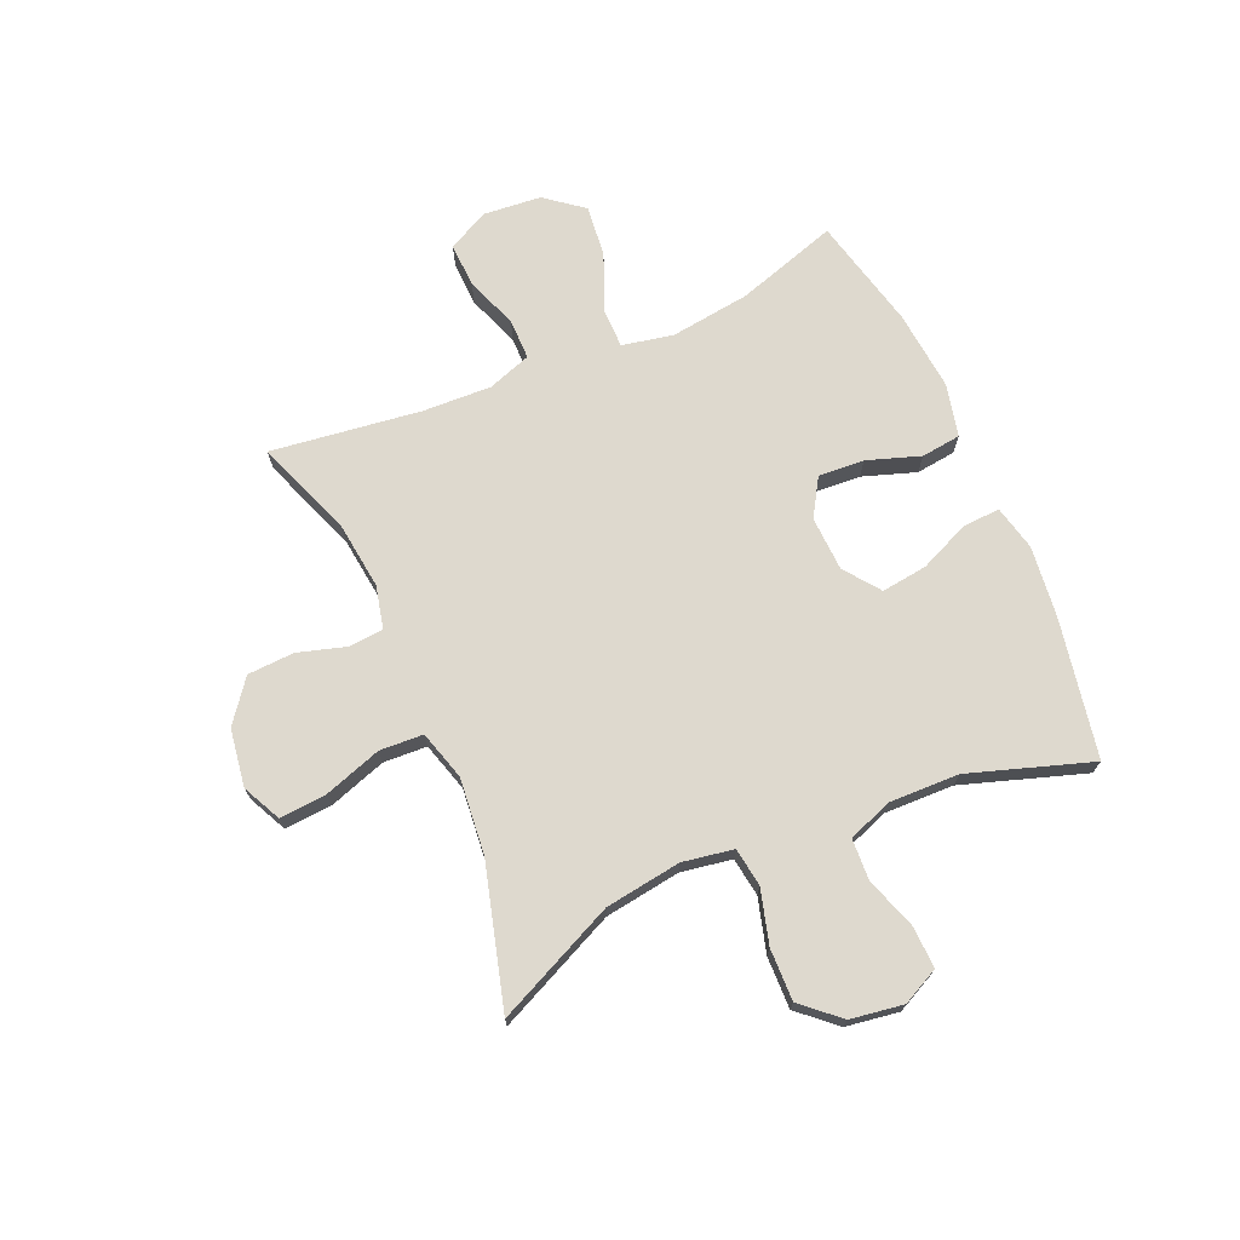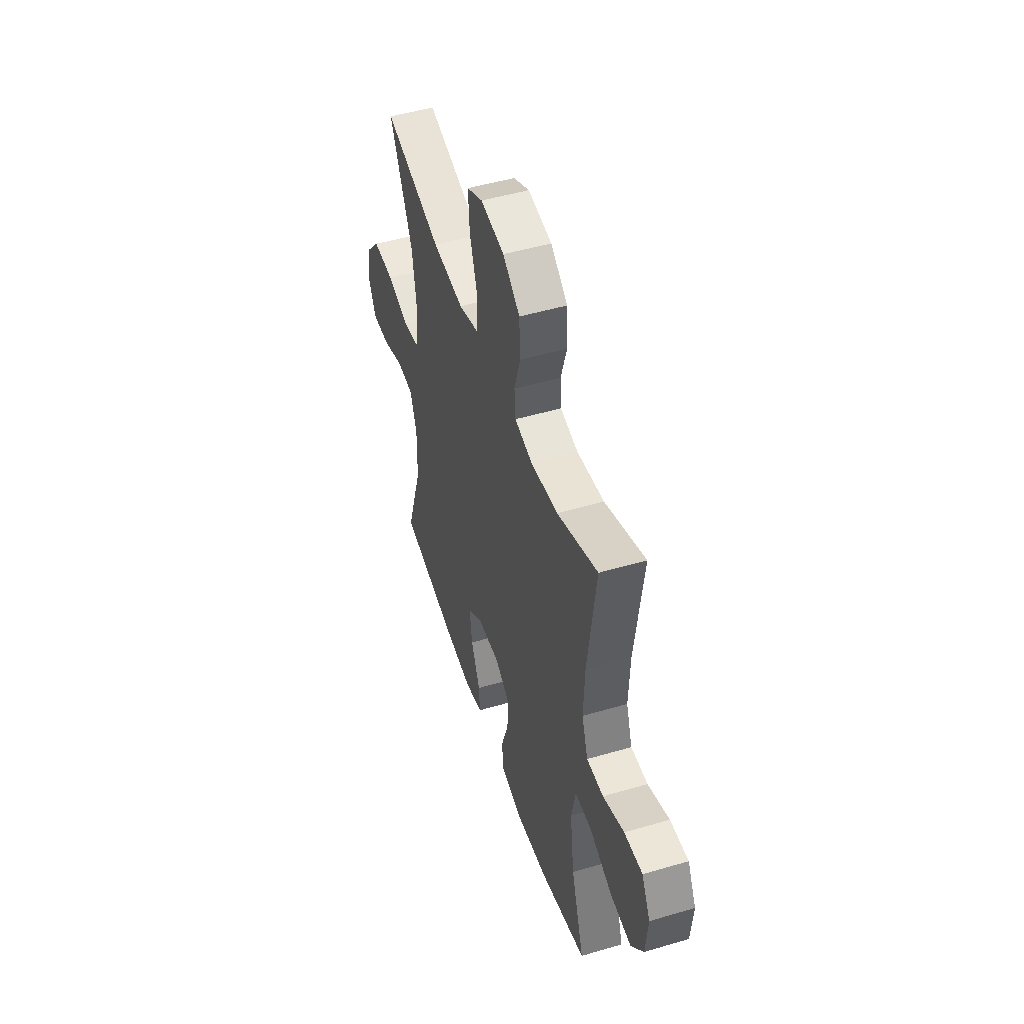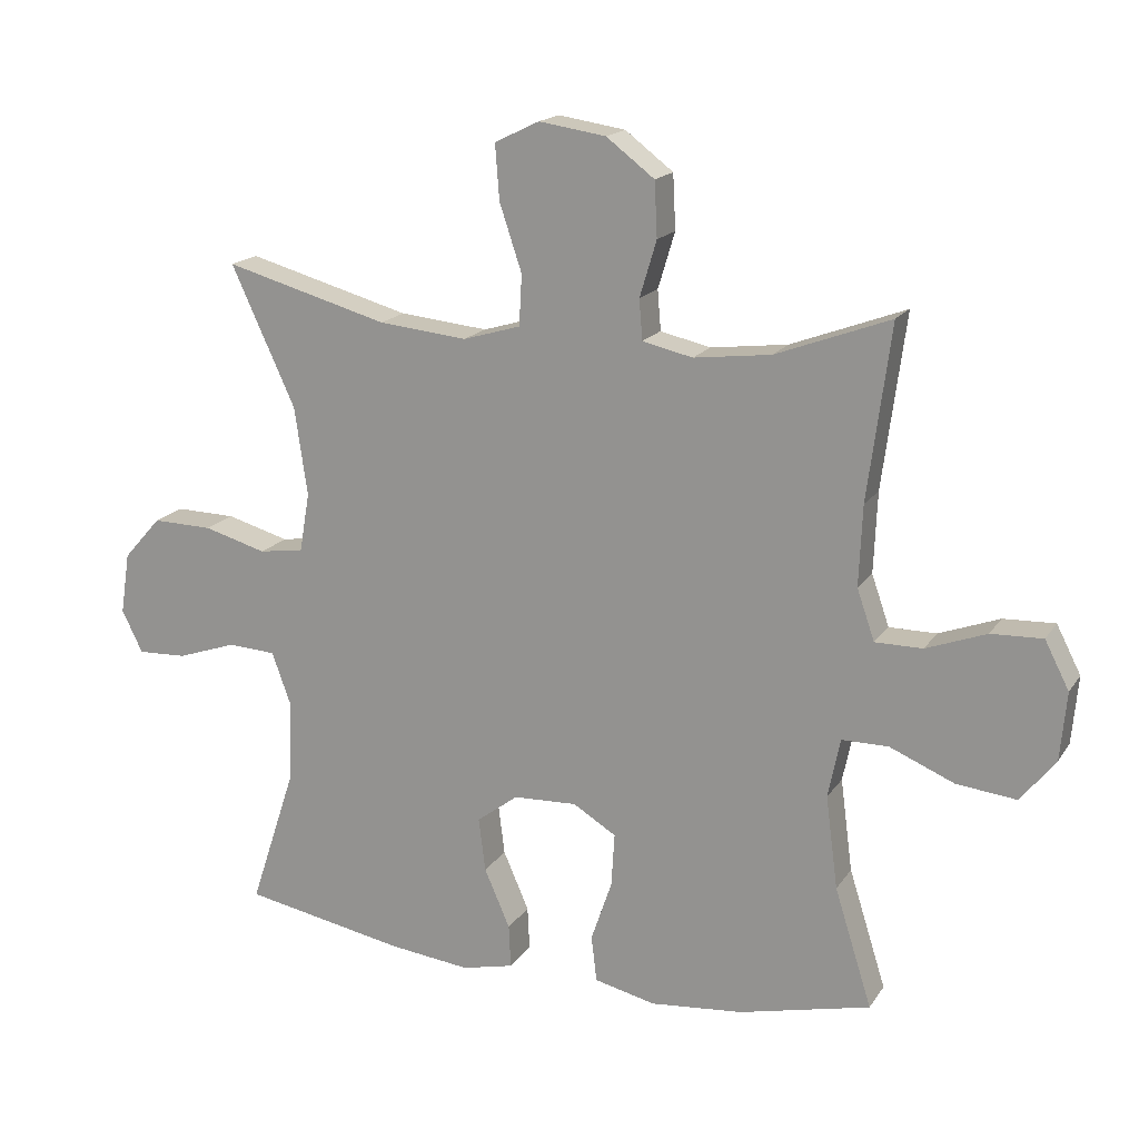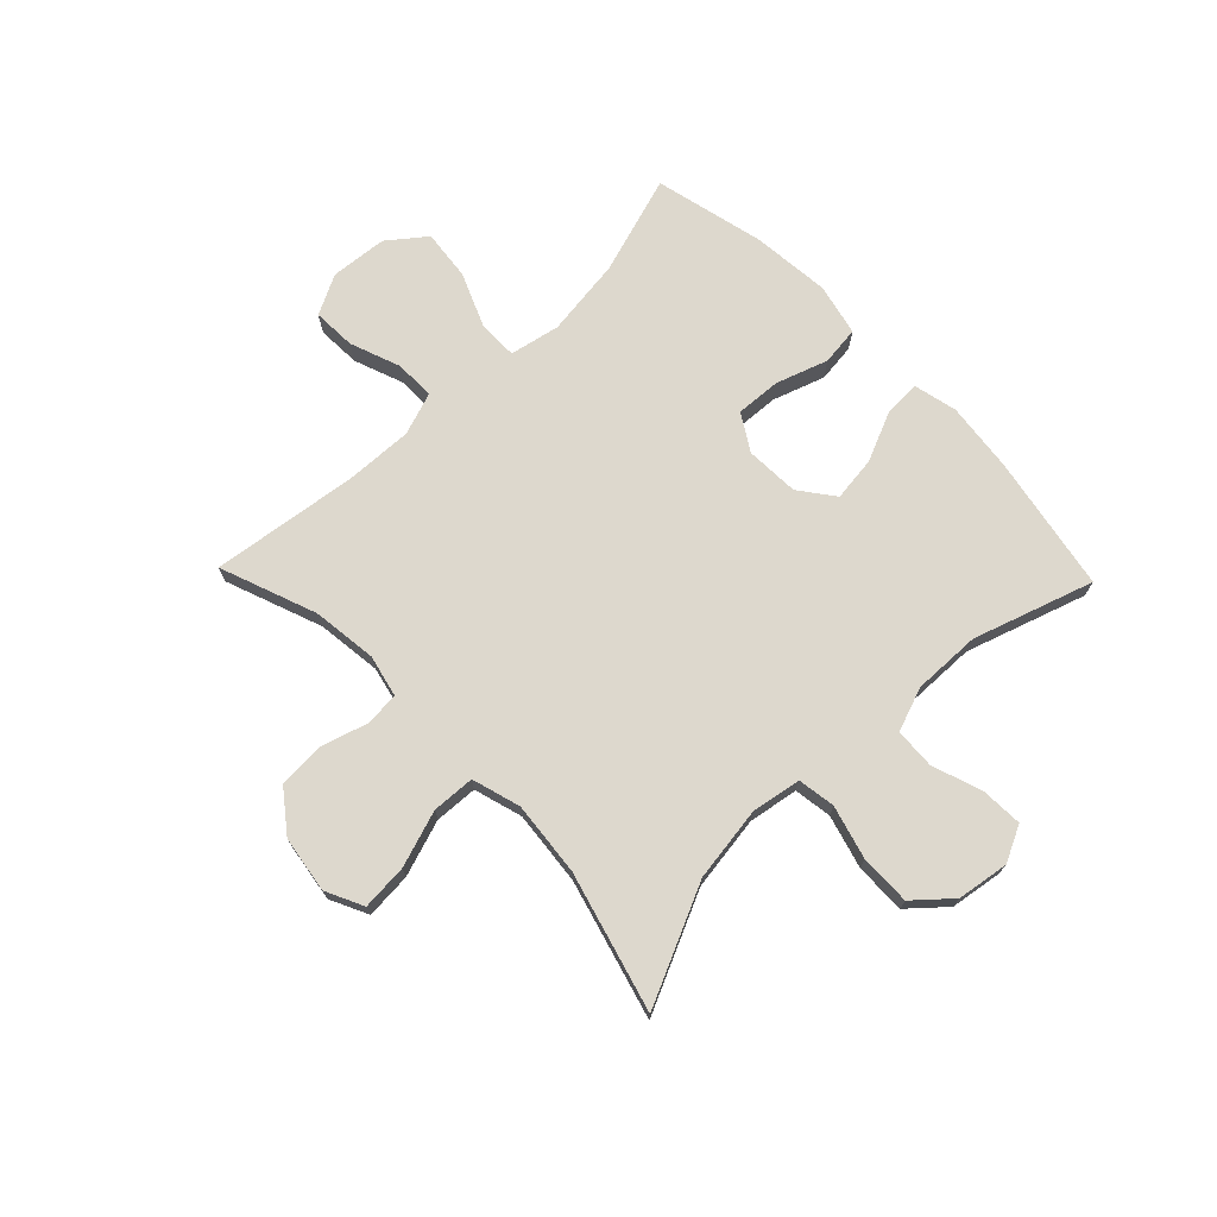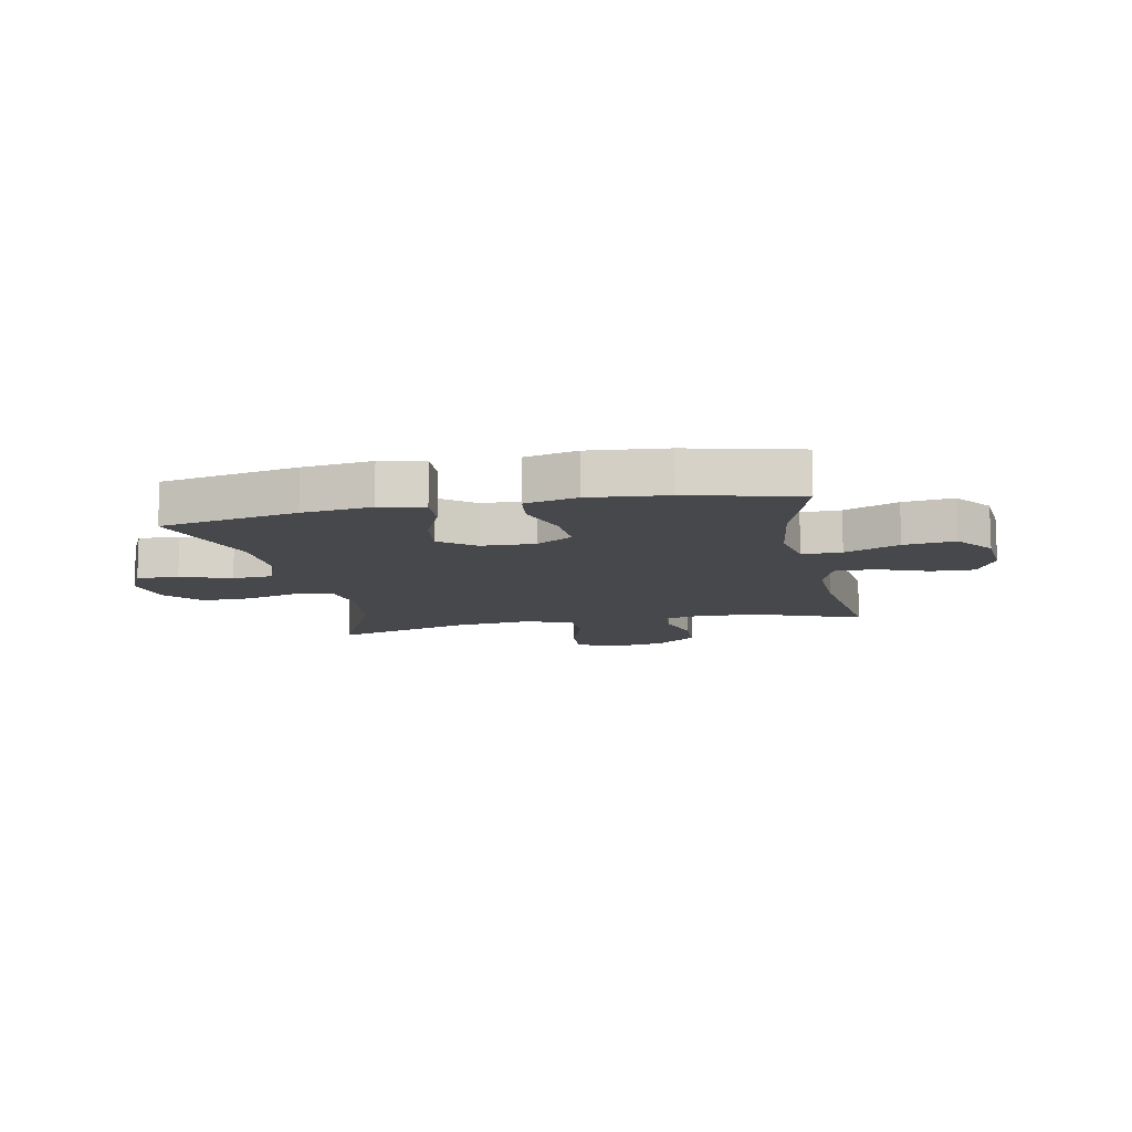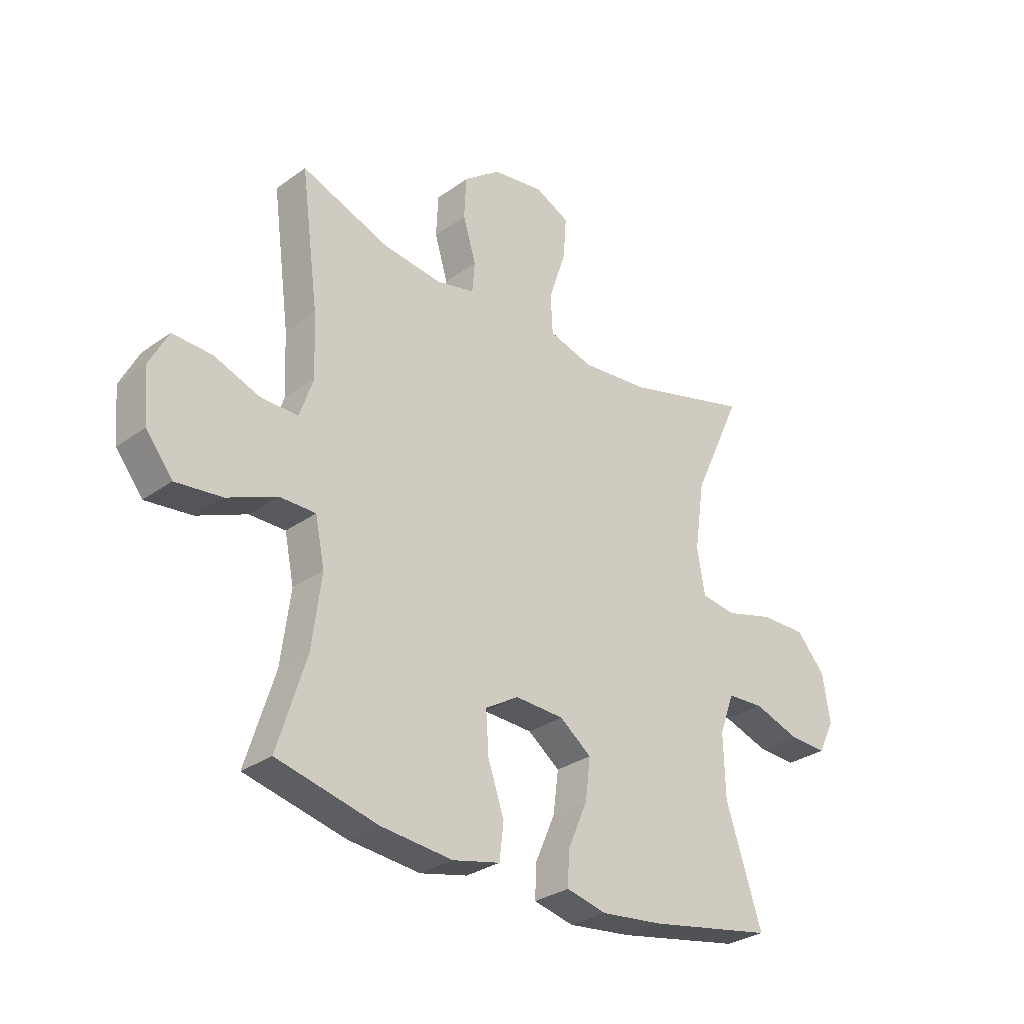
<metadata>
{"format":"obj","ext":"obj","renderer":"f3d","projection":"perspective","resolution":1024,"background":"white","views":[{"elev":71.4,"azim":66.5,"up":"+Y"},{"elev":49.0,"azim":-108.1,"up":"+Z"},{"elev":17.2,"azim":-157.0,"up":"+Z"},{"elev":72.1,"azim":46.0,"up":"+Y"},{"elev":-11.6,"azim":-168.7,"up":"+Y"},{"elev":-30.0,"azim":-43.7,"up":"+Z"}]}
</metadata>
<code>
v -0.5 0.07 -0.5
v -0.445 0.07 -0.325
v -0.427 0.07 -0.188
v -0.445 0.07 -0.1
v -0.514 0.07 -0.1
v -0.609 0.07 -0.14
v -0.698 0.07 -0.15
v -0.749 0.07 -0.085
v -0.758 0.07 0.015
v -0.722 0.07 0.085
v -0.646 0.07 0.082
v -0.557 0.07 0.049
v -0.487 0.07 0.049
v -0.461 0.07 0.124
v -0.466 0.07 0.243
v -0.5 0.07 0.5
v -0.331 0.07 0.437
v -0.217 0.07 0.423
v -0.143 0.07 0.44
v -0.138 0.07 0.499
v -0.163 0.07 0.582
v -0.159 0.07 0.663
v -0.088 0.07 0.717
v 0.011 0.07 0.732
v 0.077 0.07 0.7
v 0.071 0.07 0.619
v 0.038 0.07 0.52
v 0.042 0.07 0.445
v 0.127 0.07 0.42
v 0.258 0.07 0.433
v 0.5 0.07 0.5
v 0.405 0.07 0.294
v 0.386 0.07 0.163
v 0.401 0.07 0.076
v 0.467 0.07 0.066
v 0.56 0.07 0.092
v 0.649 0.07 0.094
v 0.705 0.07 0.031
v 0.719 0.07 -0.06
v 0.688 0.07 -0.123
v 0.615 0.07 -0.12
v 0.527 0.07 -0.09
v 0.456 0.07 -0.094
v 0.428 0.07 -0.171
v 0.431 0.07 -0.29
v 0.5 0.07 -0.5
v 0.26 0.07 -0.545
v 0.139 0.07 -0.559
v 0.062 0.07 -0.541
v 0.065 0.07 -0.477
v 0.103 0.07 -0.39
v 0.113 0.07 -0.311
v 0.052 0.07 -0.265
v -0.042 0.07 -0.261
v -0.106 0.07 -0.3
v -0.101 0.07 -0.379
v -0.07 0.07 -0.47
v -0.078 0.07 -0.538
v -0.169 0.07 -0.559
v -0.306 0.07 -0.546
v -0.5 0 -0.5
v -0.445 0 -0.325
v -0.427 0 -0.188
v -0.445 0 -0.1
v -0.514 0 -0.1
v -0.609 0 -0.14
v -0.698 0 -0.15
v -0.749 0 -0.085
v -0.758 0 0.015
v -0.722 0 0.085
v -0.646 0 0.082
v -0.557 0 0.049
v -0.487 0 0.049
v -0.461 0 0.124
v -0.466 0 0.243
v -0.5 0 0.5
v -0.331 0 0.437
v -0.217 0 0.423
v -0.143 0 0.44
v -0.138 0 0.499
v -0.163 0 0.582
v -0.159 0 0.663
v -0.088 0 0.717
v 0.011 0 0.732
v 0.077 0 0.7
v 0.071 0 0.619
v 0.038 0 0.52
v 0.042 0 0.445
v 0.127 0 0.42
v 0.258 0 0.433
v 0.5 0 0.5
v 0.405 0 0.294
v 0.386 0 0.163
v 0.401 0 0.076
v 0.467 0 0.066
v 0.56 0 0.092
v 0.649 0 0.094
v 0.705 0 0.031
v 0.719 0 -0.06
v 0.688 0 -0.123
v 0.615 0 -0.12
v 0.527 0 -0.09
v 0.456 0 -0.094
v 0.428 0 -0.171
v 0.431 0 -0.29
v 0.5 0 -0.5
v 0.26 0 -0.545
v 0.139 0 -0.559
v 0.062 0 -0.541
v 0.065 0 -0.477
v 0.103 0 -0.39
v 0.113 0 -0.311
v 0.052 0 -0.265
v -0.042 0 -0.261
v -0.106 0 -0.3
v -0.101 0 -0.379
v -0.07 0 -0.47
v -0.078 0 -0.538
v -0.169 0 -0.559
v -0.306 0 -0.546
f 60 1 2
f 59 60 2
f 58 59 2
f 57 58 2
f 56 57 2
f 55 56 2 3
f 54 55 3 4
f 53 54 4
f 49 50 51
f 48 49 51
f 47 48 51
f 46 47 51
f 45 46 51
f 44 45 51 52
f 43 44 52 53
f 40 41 42
f 39 40 42
f 38 39 42
f 37 38 42
f 36 37 42
f 35 36 42
f 34 35 42 43
f 30 31 32
f 29 30 32 33
f 28 29 33 34
f 25 26 27
f 24 25 27
f 23 24 27
f 22 23 27
f 21 22 27
f 20 21 27
f 19 20 27 28
f 43 53 4
f 34 43 4
f 28 34 4
f 19 28 4
f 18 19 4
f 10 11 12
f 9 10 12
f 8 9 12
f 7 8 12
f 6 7 12
f 5 6 12
f 5 12 13
f 5 13 14
f 4 5 14
f 18 4 14
f 17 18 14
f 17 14 15
f 15 16 17
f 62 61 120
f 62 120 119
f 62 119 118
f 62 118 117
f 62 117 116
f 63 62 116 115
f 64 63 115 114
f 64 114 113
f 111 110 109
f 111 109 108
f 111 108 107
f 111 107 106
f 111 106 105
f 112 111 105 104
f 113 112 104 103
f 102 101 100
f 102 100 99
f 102 99 98
f 102 98 97
f 102 97 96
f 102 96 95
f 103 102 95 94
f 92 91 90
f 93 92 90 89
f 94 93 89 88
f 87 86 85
f 87 85 84
f 87 84 83
f 87 83 82
f 87 82 81
f 87 81 80
f 88 87 80 79
f 64 113 103
f 64 103 94
f 64 94 88
f 64 88 79
f 64 79 78
f 72 71 70
f 72 70 69
f 72 69 68
f 72 68 67
f 72 67 66
f 72 66 65
f 73 72 65
f 74 73 65
f 74 65 64
f 74 64 78
f 74 78 77
f 75 74 77
f 77 76 75
f 1 61 62 2
f 2 62 63 3
f 3 63 64 4
f 4 64 65 5
f 5 65 66 6
f 6 66 67 7
f 7 67 68 8
f 8 68 69 9
f 9 69 70 10
f 10 70 71 11
f 11 71 72 12
f 12 72 73 13
f 13 73 74 14
f 14 74 75 15
f 15 75 76 16
f 16 76 77 17
f 17 77 78 18
f 18 78 79 19
f 19 79 80 20
f 20 80 81 21
f 21 81 82 22
f 22 82 83 23
f 23 83 84 24
f 24 84 85 25
f 25 85 86 26
f 26 86 87 27
f 27 87 88 28
f 28 88 89 29
f 29 89 90 30
f 30 90 91 31
f 31 91 92 32
f 32 92 93 33
f 33 93 94 34
f 34 94 95 35
f 35 95 96 36
f 36 96 97 37
f 37 97 98 38
f 38 98 99 39
f 39 99 100 40
f 40 100 101 41
f 41 101 102 42
f 42 102 103 43
f 43 103 104 44
f 44 104 105 45
f 45 105 106 46
f 46 106 107 47
f 47 107 108 48
f 48 108 109 49
f 49 109 110 50
f 50 110 111 51
f 51 111 112 52
f 52 112 113 53
f 53 113 114 54
f 54 114 115 55
f 55 115 116 56
f 56 116 117 57
f 57 117 118 58
f 58 118 119 59
f 59 119 120 60
f 60 120 61 1

</code>
